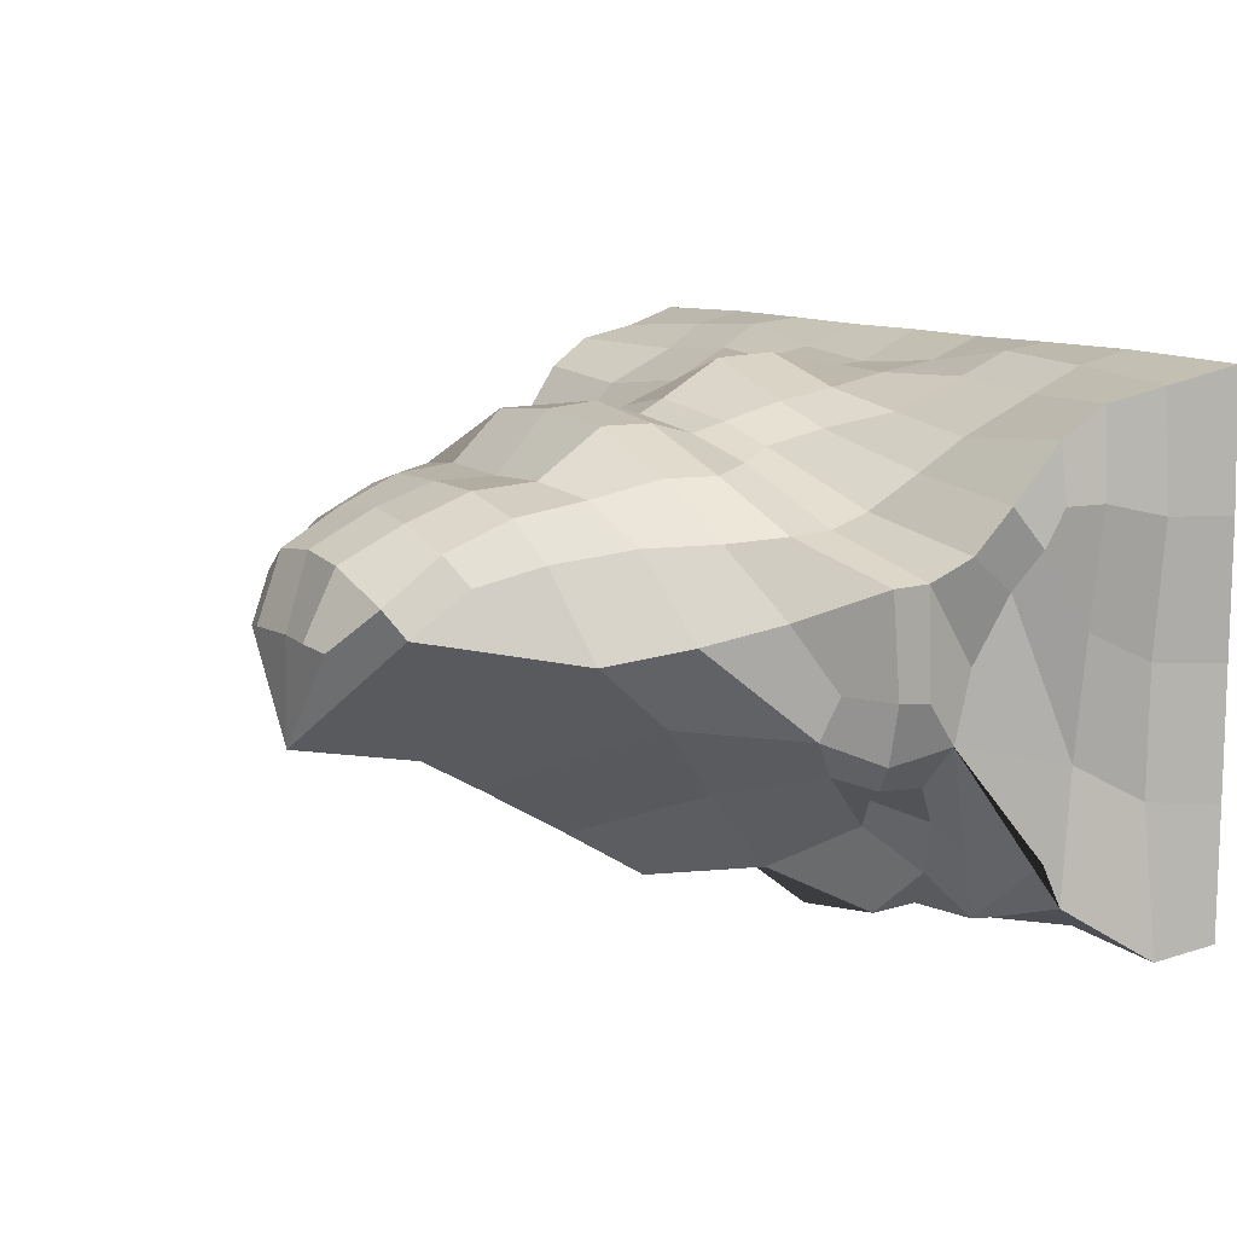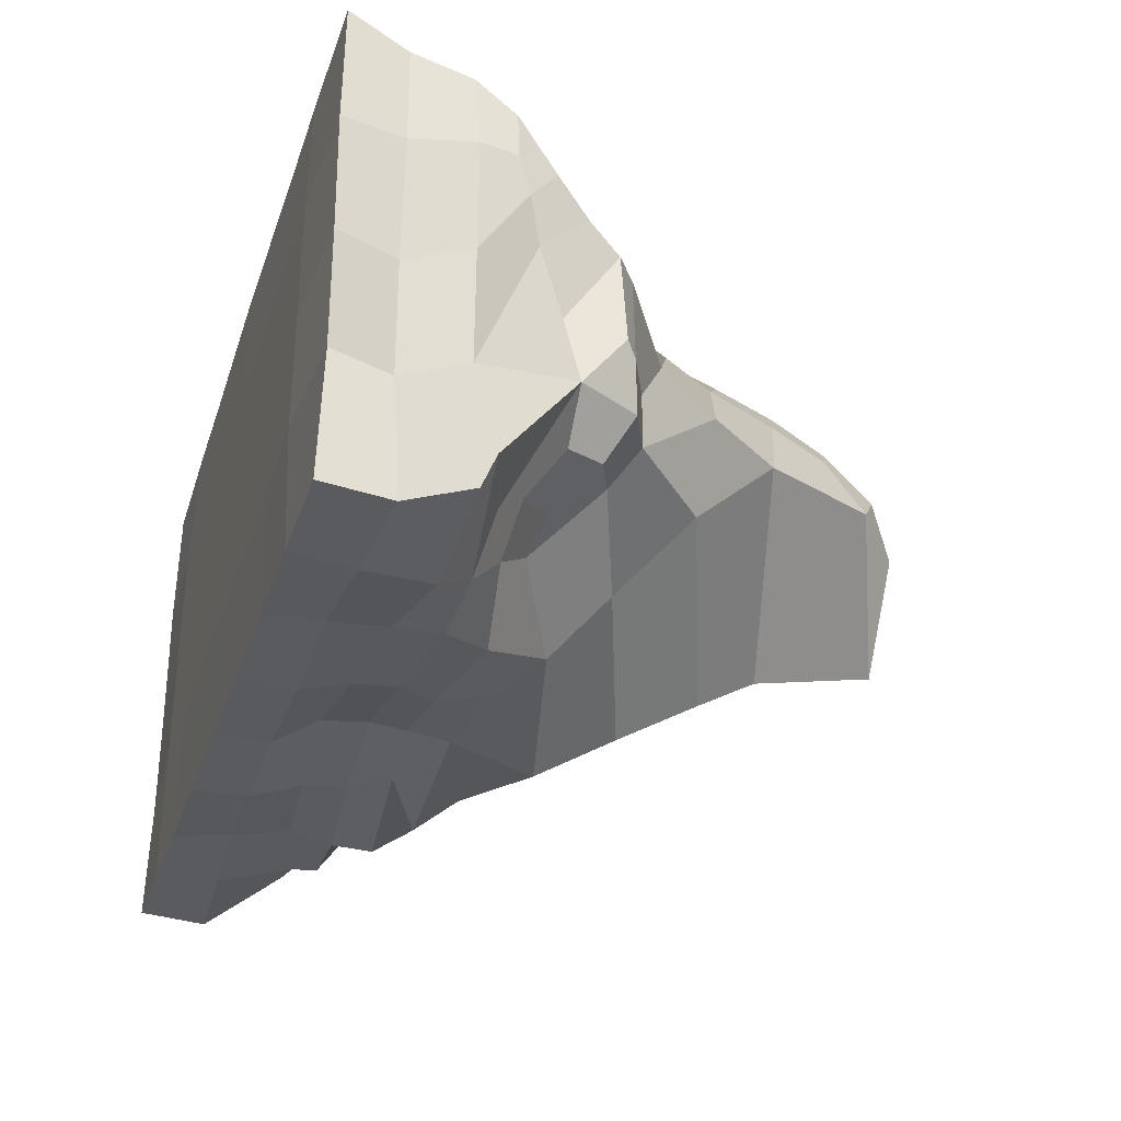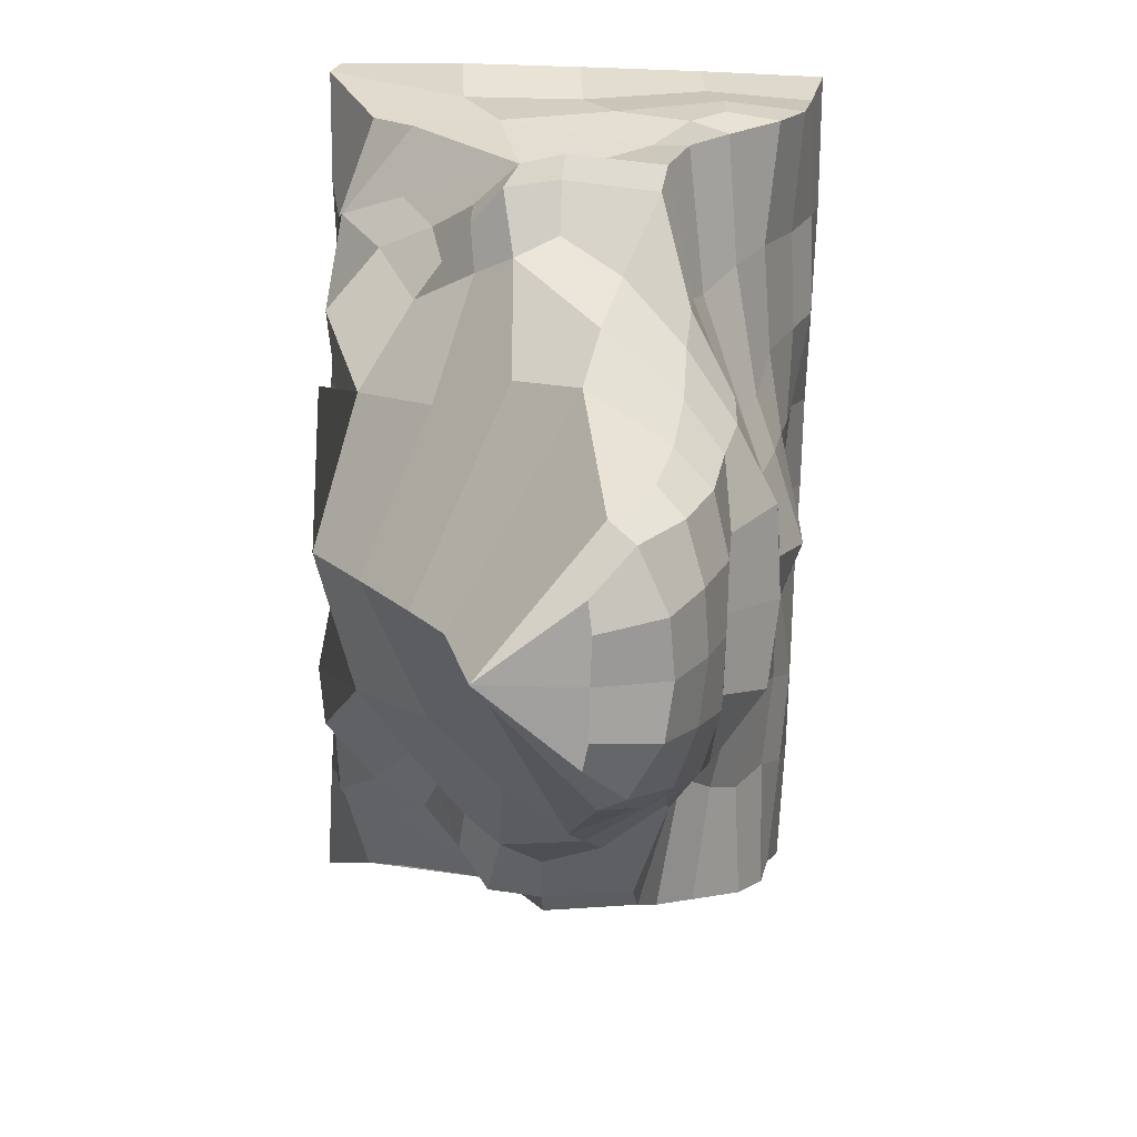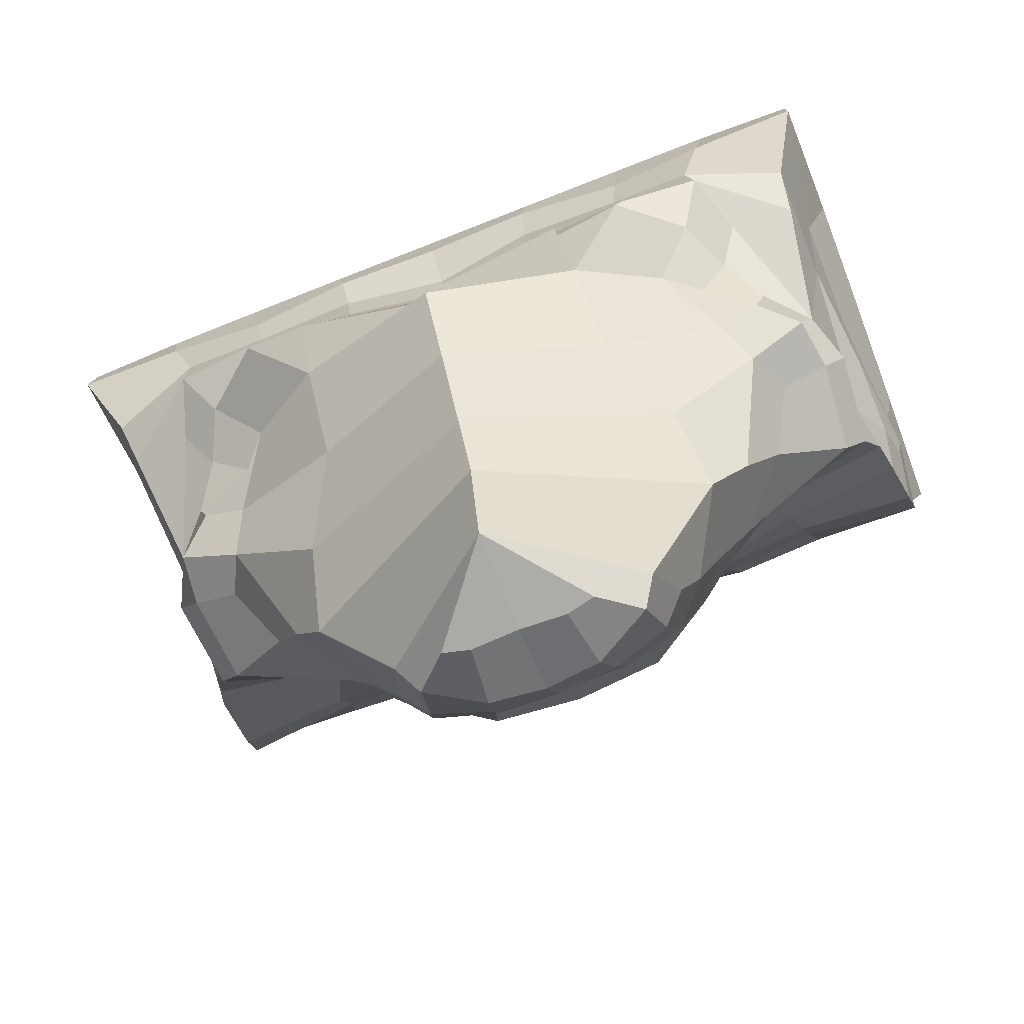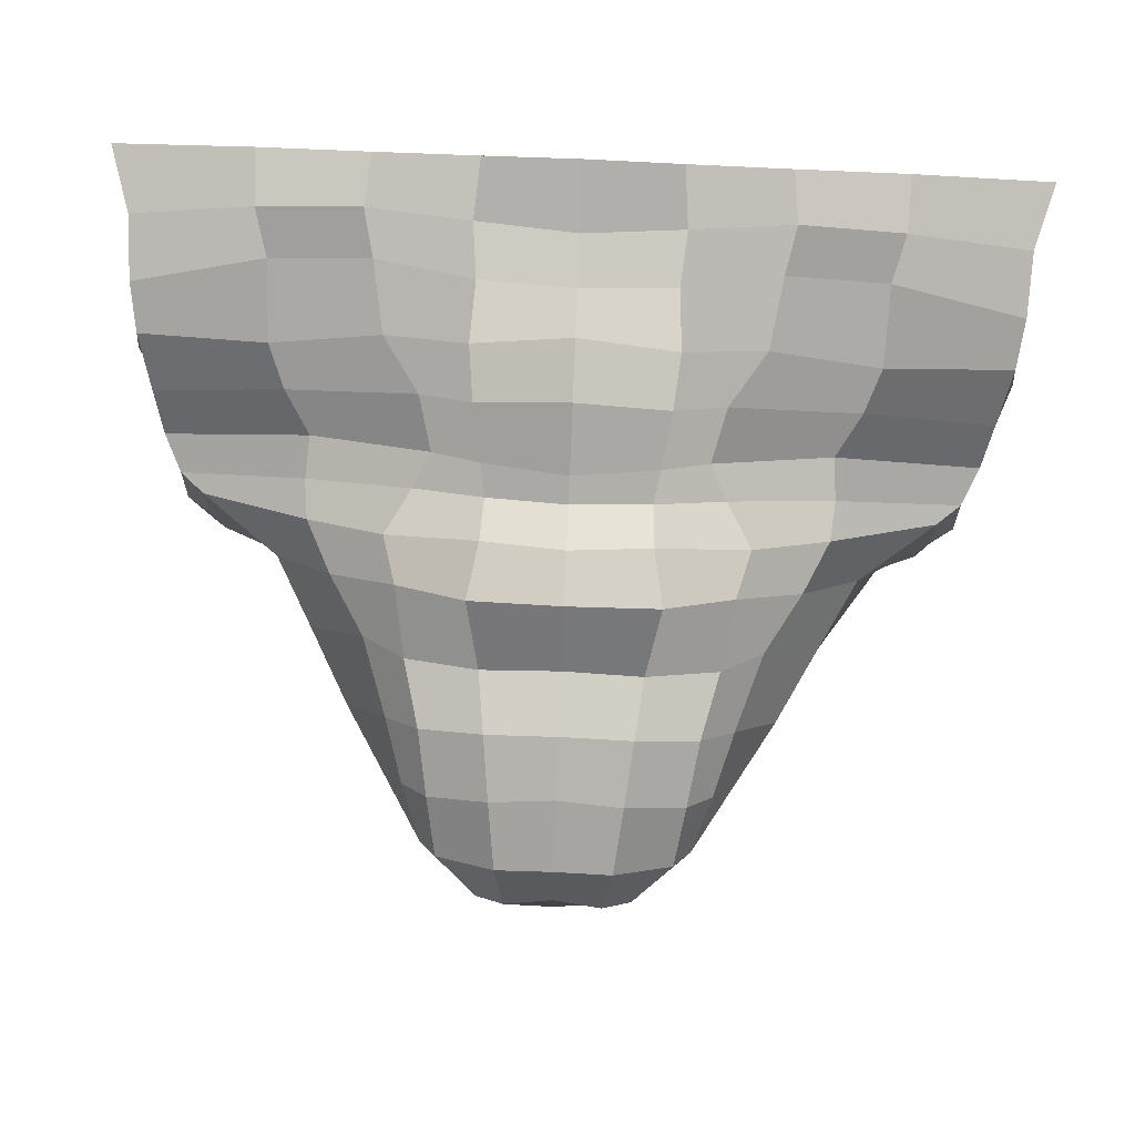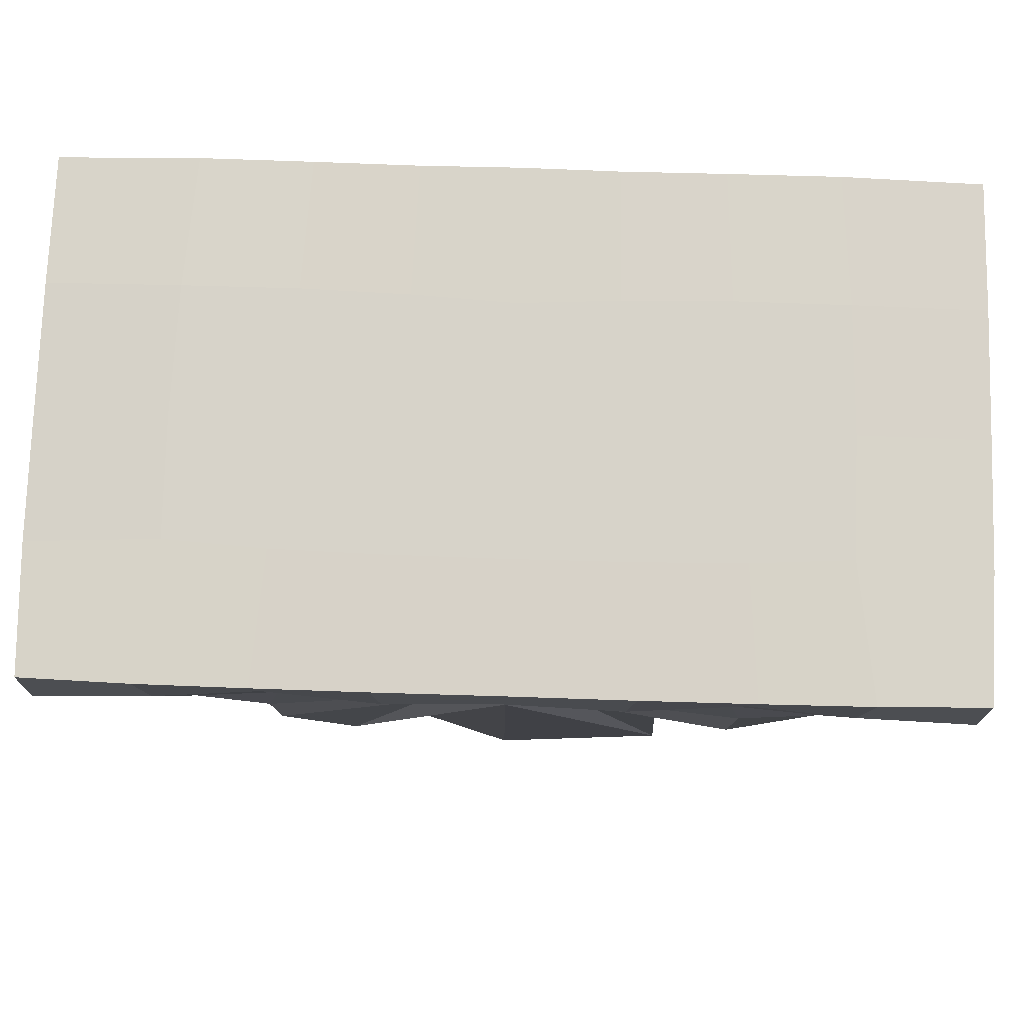
<metadata>
{"format":"obj","ext":"obj","renderer":"f3d","projection":"perspective","resolution":1024,"background":"white","views":[{"elev":10.5,"azim":58.8,"up":"+Z"},{"elev":-31.9,"azim":-107.3,"up":"+Z"},{"elev":-72.7,"azim":-91.7,"up":"+Y"},{"elev":-73.8,"azim":-158.6,"up":"+Y"},{"elev":79.0,"azim":2.5,"up":"+Z"},{"elev":76.2,"azim":-178.2,"up":"+Y"}]}
</metadata>
<code>
g default
v 1.449 0.792 0.5942
v 2.04 0.7758 0.5936
v 2.044 0.7688 0.01336
v 1.466 0.792 0.01111
v -1.466 0.792 0.01111
v -2.044 0.7688 0.01336
v -2.04 0.7758 0.5936
v -1.449 0.792 0.5942
v 1.46 0.792 -0.5324
v 2.045 0.7663 -0.5549
v -2.045 0.7663 -0.5549
v -1.46 0.792 -0.5324
v 0.9761 0.792 0.01445
v 0.9367 0.792 0.5959
v -0.9367 0.792 0.5959
v -0.9761 0.792 0.01445
v 1.012 0.792 -0.5604
v -1.012 0.792 -0.5604
v 0.4905 0.792 0.006985
v 0.455 0.792 0.5834
v -0.455 0.792 0.5834
v -0.4905 0.792 0.006985
v 0.5307 0.792 -0.5704
v -0.5307 0.792 -0.5704
v 0 0.792 0.000388
v 0 0.792 0.5587
v 0 0.792 -0.5733
v 1.409 0.7745 1.192
v 2.031 0.7697 1.178
v -2.031 0.7697 1.178
v -1.409 0.7745 1.192
v 0.9077 0.7759 1.19
v -0.9077 0.7759 1.19
v 0.4397 0.7802 1.185
v -0.4397 0.7802 1.185
v 0 0.7828 1.188
v 2.027 0.7809 -1.137
v 1.547 0.7845 -1.15
v -1.547 0.7845 -1.15
v -2.027 0.7809 -1.137
v 1.057 0.7807 -1.153
v -1.057 0.7807 -1.153
v 0.5557 0.7795 -1.154
v -0.5557 0.7795 -1.154
v 0 0.7817 -1.153
v 1.5 0.4947 -1.154
v 1.036 0.5159 -1.121
v -1.036 0.5159 -1.121
v -1.5 0.4947 -1.154
v 2.018 0.4669 -1.163
v -2.018 0.4669 -1.163
v 1.919 0.4804 -0.5354
v -1.919 0.4804 -0.5354
v 1.923 0.4827 0.02451
v -1.923 0.4827 0.02451
v 1.978 0.4864 0.6036
v -1.978 0.4864 0.6036
v 1.949 0.4832 1.103
v -1.949 0.4832 1.103
v 1.402 0.5261 1.139
v -1.402 0.5261 1.139
v 0.9305 0.5357 1.165
v -0.9305 0.5357 1.165
v 0.4631 0.5185 1.092
v -0.4631 0.5185 1.092
v 0 0.4945 1.056
v -0.5192 0.5234 -1.162
v 0.5192 0.5234 -1.162
v 0 0.5316 -1.148
v 1.388 0.1554 -1.094
v 0.9923 0.2445 -1.08
v -0.9923 0.2445 -1.08
v -1.388 0.1554 -1.094
v 1.853 0.1176 -0.9306
v -1.853 0.1176 -0.9306
v 1.856 0.1564 -0.3584
v -1.856 0.1564 -0.3584
v 1.91 0.1668 0.1712
v -1.91 0.1668 0.1712
v 1.969 0.1794 0.6733
v -1.969 0.1794 0.6733
v 1.931 0.1967 1.047
v -1.931 0.1967 1.047
v 1.35 0.3333 1.029
v -1.35 0.3333 1.029
v 0.8869 0.3393 1.064
v -0.8869 0.3393 1.064
v 0.4394 0.2697 1.051
v -0.4394 0.2697 1.051
v 0 0.2514 1.039
v -0.501 0.292 -1.085
v 0.501 0.292 -1.085
v 0 0.3228 -1.008
v 0.8385 0.03942 0.9296
v 1.341 -0.002601 0.8766
v -1.341 -0.002601 0.8766
v -0.8385 0.03942 0.9296
v 0.458 -0.003226 1.001
v -0.458 -0.003226 1.001
v 0 0.006918 1.117
v 0 -0.2757 1.105
v 0.4322 -0.2529 0.954
v -0.4322 -0.2529 0.954
v 0 -0.5569 0.9449
v 0.3916 -0.4982 0.8797
v -0.3916 -0.4982 0.8797
v -0.673 -0.2004 0.8599
v 0.673 -0.2004 0.8599
v -0.6098 -0.4402 0.7937
v 0.6098 -0.4402 0.7937
v -1.275 -0.1719 0.7388
v 1.275 -0.1719 0.7388
v -1.866 -0.1845 0.6779
v 1.866 -0.1845 0.6779
v -1.168 -0.3361 0.5847
v 1.168 -0.3361 0.5847
v -1.83 -0.335 0.4948
v 1.83 -0.335 0.4948
v -1.908 0.003695 0.9191
v 1.908 0.003695 0.9191
v -1.942 0.00732 0.6712
v 1.942 0.00732 0.6712
v -1.903 -0.05622 0.5081
v 1.903 -0.05622 0.5081
v -1.799 -0.1266 0.3385
v 1.799 -0.1266 0.3385
v -1.183 -0.5215 0.5282
v -1.762 -0.487 0.3971
v 1.762 -0.487 0.3971
v 1.183 -0.5215 0.5282
v -0.6873 -0.594 0.7435
v 0.6873 -0.594 0.7435
v -0.3655 -0.6421 0.8358
v 0.3655 -0.6421 0.8358
v 0 -0.6695 0.8855
v -1.657 -0.575 0.3691
v -1.166 -0.7037 0.5138
v 1.166 -0.7037 0.5138
v 1.657 -0.575 0.3691
v -0.8044 -0.7996 0.7166
v 0.8044 -0.7996 0.7166
v -0.3757 -0.8456 0.8891
v 0.3757 -0.8456 0.8891
v 0 -0.884 0.9524
v 0 -1.122 0.9307
v 0.4209 -1.11 0.8964
v -0.4209 -1.11 0.8964
v -0.7421 -1.021 0.714
v 0.7421 -1.021 0.714
v 0 -1.361 0.6677
v 0.3596 -1.373 0.685
v -0.3596 -1.373 0.685
v -0.6888 -1.33 0.6442
v 0.6888 -1.33 0.6442
v 1.051 -0.9418 0.4871
v -1.051 -0.9418 0.4871
v 0.8891 -1.212 0.4709
v -0.8891 -1.212 0.4709
v -0.6154 -1.628 0.5858
v -0.3266 -1.65 0.6614
v 0.3266 -1.65 0.6614
v 0.6154 -1.628 0.5858
v 0 -1.647 0.6652
v -0.5704 -1.909 0.4619
v -0.2956 -1.931 0.5483
v 0.2956 -1.931 0.5483
v 0.5704 -1.909 0.4619
v 0 -1.913 0.5777
v -0.7738 -1.562 0.4182
v 0.7738 -1.562 0.4182
v -0.6901 -1.846 0.3407
v 0.6901 -1.846 0.3407
v 1.327 -0.8161 0.2071
v -1.327 -0.8161 0.2071
v 1.162 -1.124 0.1162
v -1.162 -1.124 0.1162
v 1.725 -0.2484 0.04818
v -1.725 -0.2484 0.04818
v 1.726 -0.3258 -0.2529
v -1.726 -0.3258 -0.2529
v 1.832 0.043 -0.7465
v -1.832 0.043 -0.7465
v 1.422 0.02823 -1.069
v -1.422 0.02823 -1.069
v 1.522 -0.0457 -0.7859
v -1.522 -0.0457 -0.7859
v 1.41 -0.1806 -0.6421
v 1.539 -0.3277 -0.4542
v -1.539 -0.3277 -0.4542
v -1.41 -0.1806 -0.6421
v 1.298 -0.1216 -0.8855
v -1.298 -0.1216 -0.8855
v 1.799 -0.5006 -0.05284
v -1.799 -0.5006 -0.05284
v 1.696 -0.5683 -0.06438
v -1.696 -0.5683 -0.06438
v 1.47 -0.6722 -0.06552
v -1.47 -0.6722 -0.06552
v 1.374 -0.7055 -0.2634
v 1.658 -0.5841 -0.3175
v -1.658 -0.5841 -0.3175
v -1.374 -0.7055 -0.2634
v 1.483 -0.4939 -0.4597
v -1.483 -0.4939 -0.4597
v 1.278 -0.5788 -0.4358
v -1.278 -0.5788 -0.4358
v 1.223 -0.3427 -0.5719
v -1.223 -0.3427 -0.5719
v 1.096 -0.2842 -0.7155
v -1.096 -0.2842 -0.7155
v 1.046 0.03366 -1.101
v -1.046 0.03366 -1.101
v 0.49 0.08596 -1.062
v -0.49 0.08596 -1.062
v 0 0.103 -0.9827
v 1.008 -0.1539 -1.126
v -1.008 -0.1539 -1.126
v 0.3793 -0.09642 -1.047
v -0.3793 -0.09642 -1.047
v 0 -0.06372 -0.9984
v -0.5292 -2.153 0.2652
v -0.2607 -2.212 0.4004
v 0.2607 -2.212 0.4004
v 0.5292 -2.153 0.2652
v 0 -2.211 0.4297
v -0.6094 -2.079 0.1473
v 0.6094 -2.079 0.1473
v 0.9837 -1.462 0.0423
v -0.9837 -1.462 0.0423
v 0.9251 -1.108 -0.2528
v -0.9251 -1.108 -0.2528
v 0.7302 -0.781 -0.6025
v -0.7302 -0.781 -0.6025
v 0.7101 -0.4926 -0.9502
v -0.7101 -0.4926 -0.9502
v 0.681 -0.2703 -1.146
v -0.681 -0.2703 -1.146
v 0 -0.2653 -1.026
v 0 -0.6481 -1.137
v 0 -1.038 -0.8963
v 0 -1.44 -0.6557
v 0 -1.727 -0.4914
v 0 -2.322 -0.3693
v 0 -2.315 0.09756
v 0.2216 -2.342 0.09908
v -0.2216 -2.342 0.09908
v 0.3525 -2.308 0.07793
v -0.3525 -2.308 0.07793
g Retopologia
f 1 2 3 4
f 8 5 6 7
f 10 9 4 3
f 12 11 6 5
f 1 4 13 14
f 5 8 15 16
f 4 9 17 13
f 12 5 16 18
f 14 13 19 20
f 16 15 21 22
f 13 17 23 19
f 18 16 22 24
f 20 19 25 26
f 22 21 26 25
f 19 23 27 25
f 24 22 25 27
f 2 1 28 29
f 8 7 30 31
f 1 14 32 28
f 15 8 31 33
f 14 20 34 32
f 21 15 33 35
f 20 26 36 34
f 26 21 35 36
f 9 10 37 38
f 11 12 39 40
f 17 9 38 41
f 12 18 42 39
f 23 17 41 43
f 18 24 44 42
f 27 23 43 45
f 24 27 45 44
f 41 38 46 47
f 39 42 48 49
f 50 46 38 37
f 49 51 40 39
f 52 50 37 10
f 51 53 11 40
f 54 52 10 3
f 53 55 6 11
f 56 54 3 2
f 55 57 7 6
f 58 56 2 29
f 57 59 30 7
f 60 58 29 28
f 59 61 31 30
f 62 60 28 32
f 61 63 33 31
f 64 62 32 34
f 63 65 35 33
f 34 36 66 64
f 36 35 65 66
f 67 48 42 44
f 47 68 43 41
f 69 67 44 45
f 68 69 45 43
f 47 46 70 71
f 49 48 72 73
f 46 50 74 70
f 51 49 73 75
f 50 52 76 74
f 53 51 75 77
f 52 54 78 76
f 55 53 77 79
f 54 56 80 78
f 57 55 79 81
f 56 58 82 80
f 59 57 81 83
f 58 60 84 82
f 61 59 83 85
f 60 62 86 84
f 63 61 85 87
f 62 64 88 86
f 65 63 87 89
f 64 66 90 88
f 66 65 89 90
f 48 67 91 72
f 68 47 71 92
f 67 69 93 91
f 69 68 92 93
f 84 86 94 95
f 87 85 96 97
f 86 88 98 94
f 89 87 97 99
f 88 90 100 98
f 90 89 99 100
f 98 100 101 102
f 100 99 103 101
f 102 101 104 105
f 101 103 106 104
f 107 103 99 97
f 102 108 94 98
f 109 106 103 107
f 105 110 108 102
f 97 96 111 107
f 95 94 108 112
f 115 109 107 111
f 110 116 112 108
f 117 115 111 113
f 116 118 114 112
f 96 119 113 111
f 120 95 112 114
f 85 83 119 96
f 82 84 95 120
f 121 119 83 81
f 120 122 80 82
f 119 121 123 113
f 122 120 114 124
f 117 113 123 125
f 114 118 126 124
f 128 127 115 117
f 130 129 118 116
f 109 115 127 131
f 116 110 132 130
f 131 133 106 109
f 134 132 110 105
f 105 104 135 134
f 104 106 133 135
f 127 128 136 137
f 129 130 138 139
f 131 127 137 140
f 130 132 141 138
f 133 131 140 142
f 132 134 143 141
f 134 135 144 143
f 135 133 142 144
f 143 144 145 146
f 144 142 147 145
f 148 147 142 140
f 146 149 141 143
f 146 145 150 151
f 145 147 152 150
f 147 148 153 152
f 149 146 151 154
f 149 155 138 141
f 156 148 140 137
f 154 157 155 149
f 158 153 148 156
f 153 159 160 152
f 162 154 151 161
f 151 150 163 161
f 150 152 160 163
f 160 159 164 165
f 162 161 166 167
f 165 168 163 160
f 168 166 161 163
f 158 169 159 153
f 170 157 154 162
f 164 159 169 171
f 162 167 172 170
f 155 173 139 138
f 174 156 137 136
f 157 175 173 155
f 176 158 156 174
f 124 78 80 122
f 79 123 121 81
f 78 124 126 76
f 123 79 77 125
f 126 118 129 177
f 117 125 178 128
f 177 179 76 126
f 180 178 125 77
f 179 181 74 76
f 182 180 77 75
f 70 74 181 183
f 75 73 184 182
f 179 185 183 181
f 186 180 182 184
f 188 187 185 179
f 190 189 180 186
f 187 191 183 185
f 192 190 186 184
f 177 129 193 179
f 128 178 180 194
f 139 195 193 129
f 196 136 128 194
f 173 197 195 139
f 198 174 136 196
f 195 197 199 200
f 198 196 201 202
f 179 193 195 200
f 194 180 201 196
f 188 179 200 203
f 180 189 204 201
f 203 200 199 205
f 201 204 206 202
f 187 188 203 207
f 189 190 208 204
f 209 191 187 207
f 192 210 208 190
f 183 211 71 70
f 212 184 73 72
f 92 71 211 213
f 72 91 214 212
f 213 215 93 92
f 215 214 91 93
f 191 216 211 183
f 217 192 184 212
f 216 218 213 211
f 219 217 212 214
f 215 213 218 220
f 214 215 220 219
f 165 164 221 222
f 167 166 223 224
f 168 165 222 225
f 166 168 225 223
f 164 171 226 221
f 172 167 224 227
f 175 157 170 228
f 158 176 229 169
f 197 173 175 199
f 174 198 202 176
f 230 199 175 228
f 202 231 229 176
f 232 205 199 230
f 206 233 231 202
f 205 209 207 203
f 210 206 204 208
f 232 234 209 205
f 235 233 206 210
f 234 216 191 209
f 217 235 210 192
f 236 218 216 234
f 219 237 235 217
f 220 218 236 238
f 219 220 238 237
f 238 236 234 239
f 237 238 239 235
f 232 240 239 234
f 240 233 235 239
f 240 232 230 241
f 233 240 241 231
f 228 242 241 230
f 242 229 231 241
f 227 243 242 228
f 243 226 229 242
f 170 172 227 228
f 171 169 229 226
f 225 244 245 223
f 244 225 222 246
f 247 224 223 245
f 221 248 246 222
f 243 244 246 248
f 244 243 247 245
f 243 248 221 226
f 247 243 227 224

</code>
